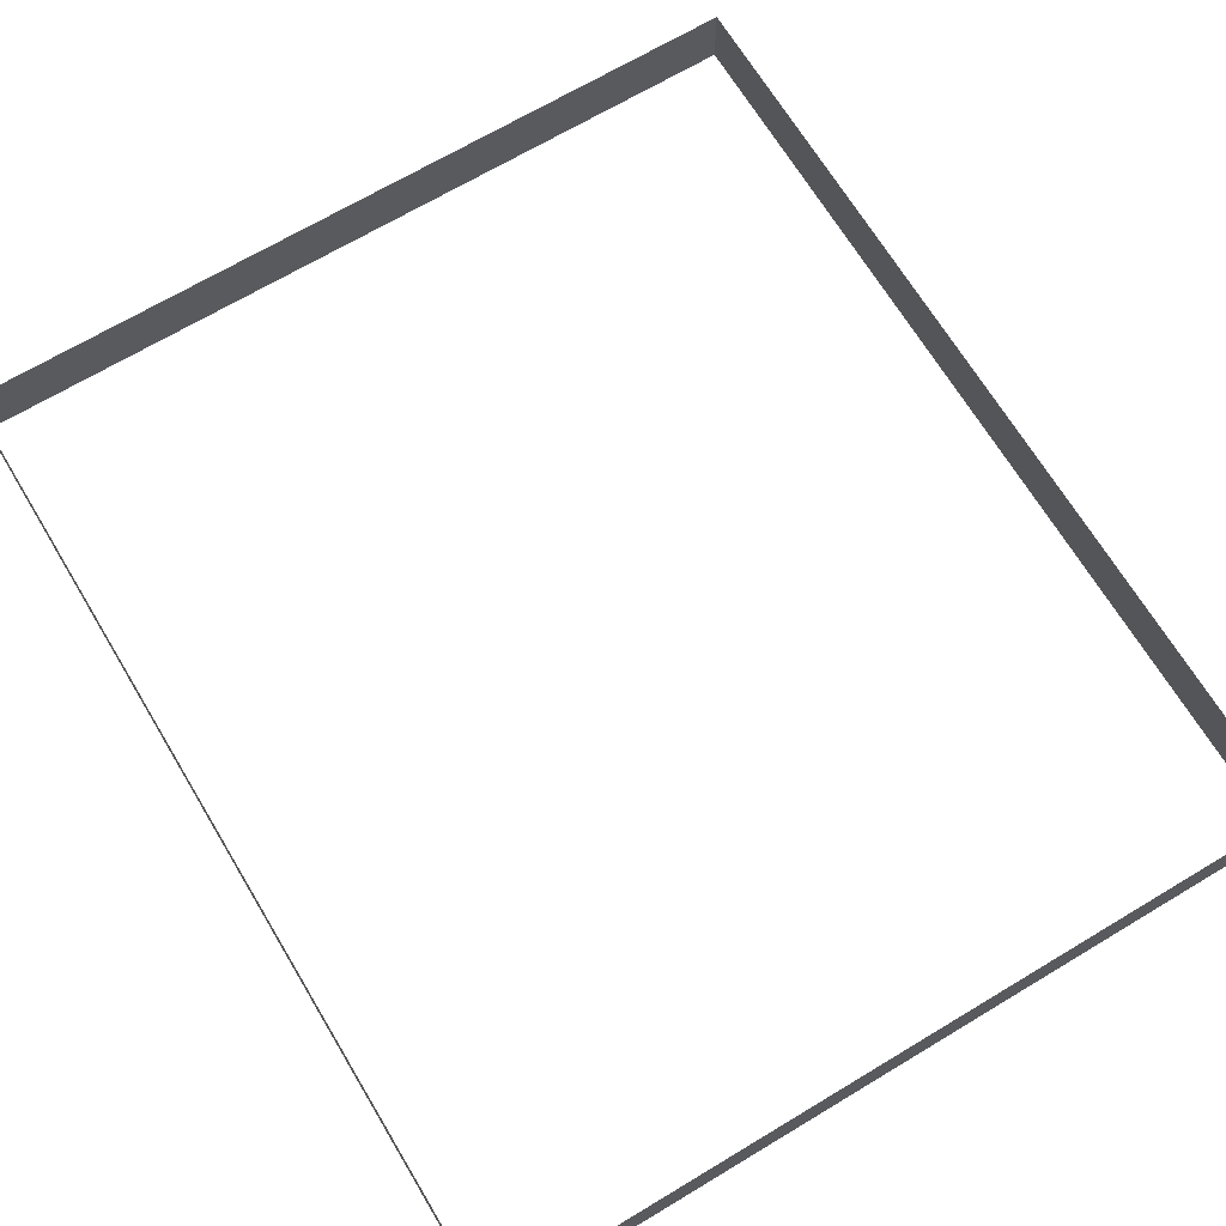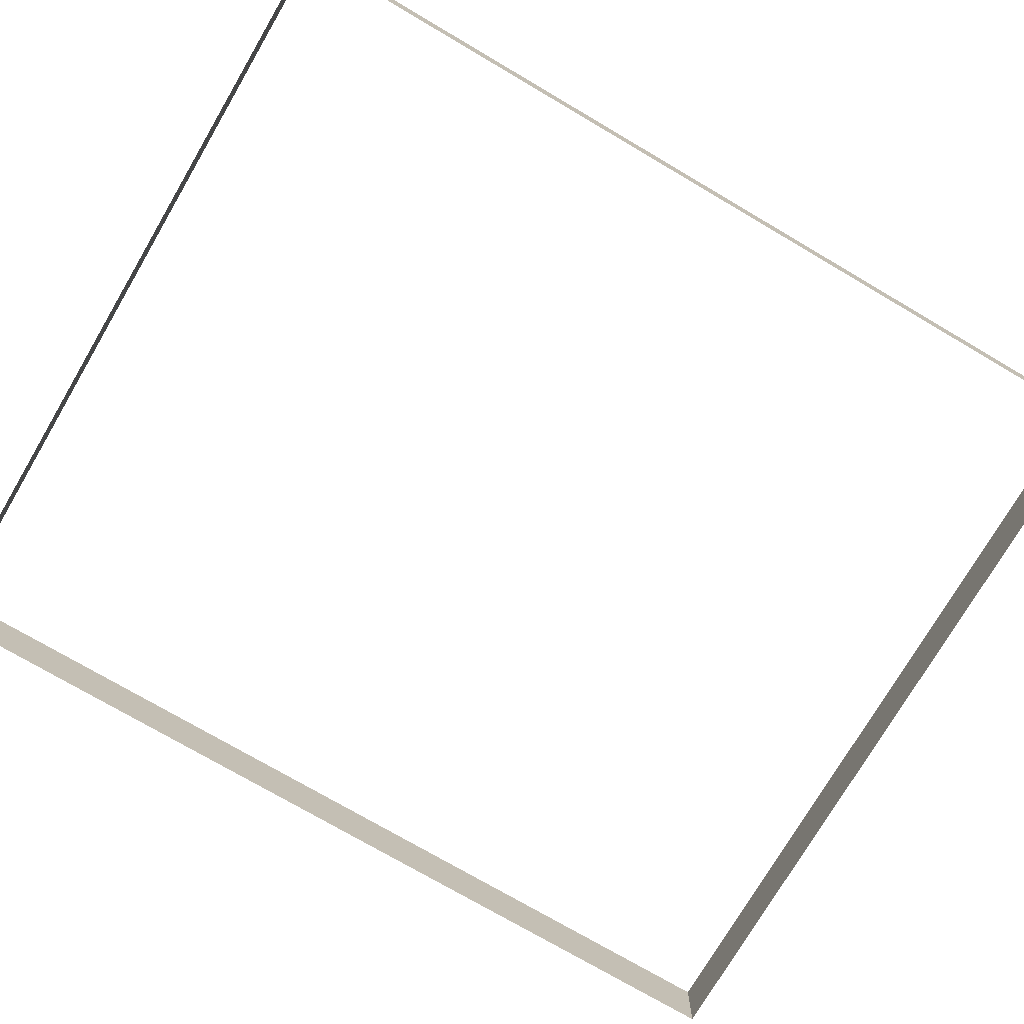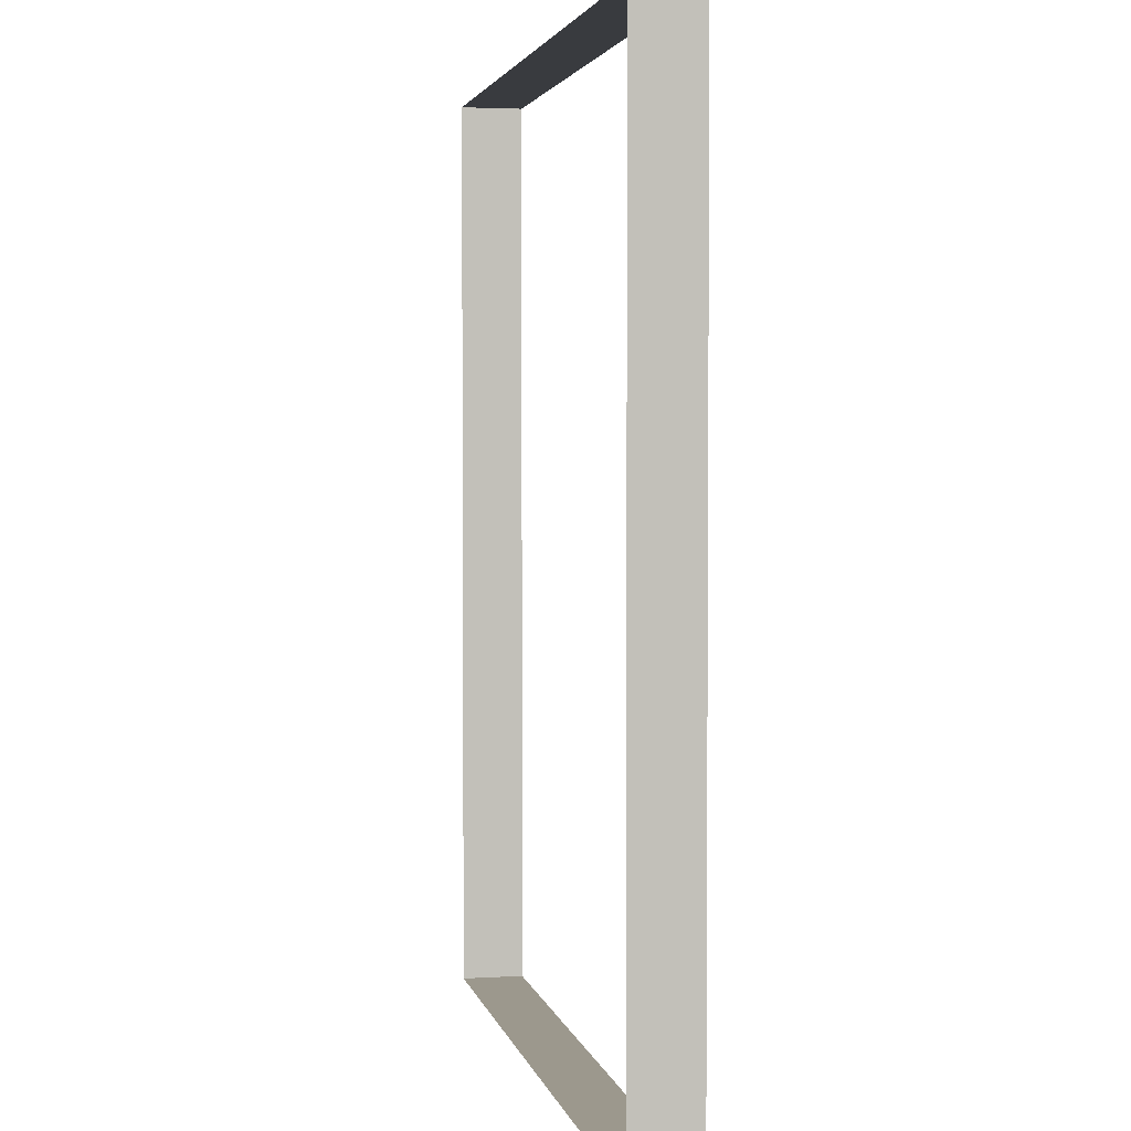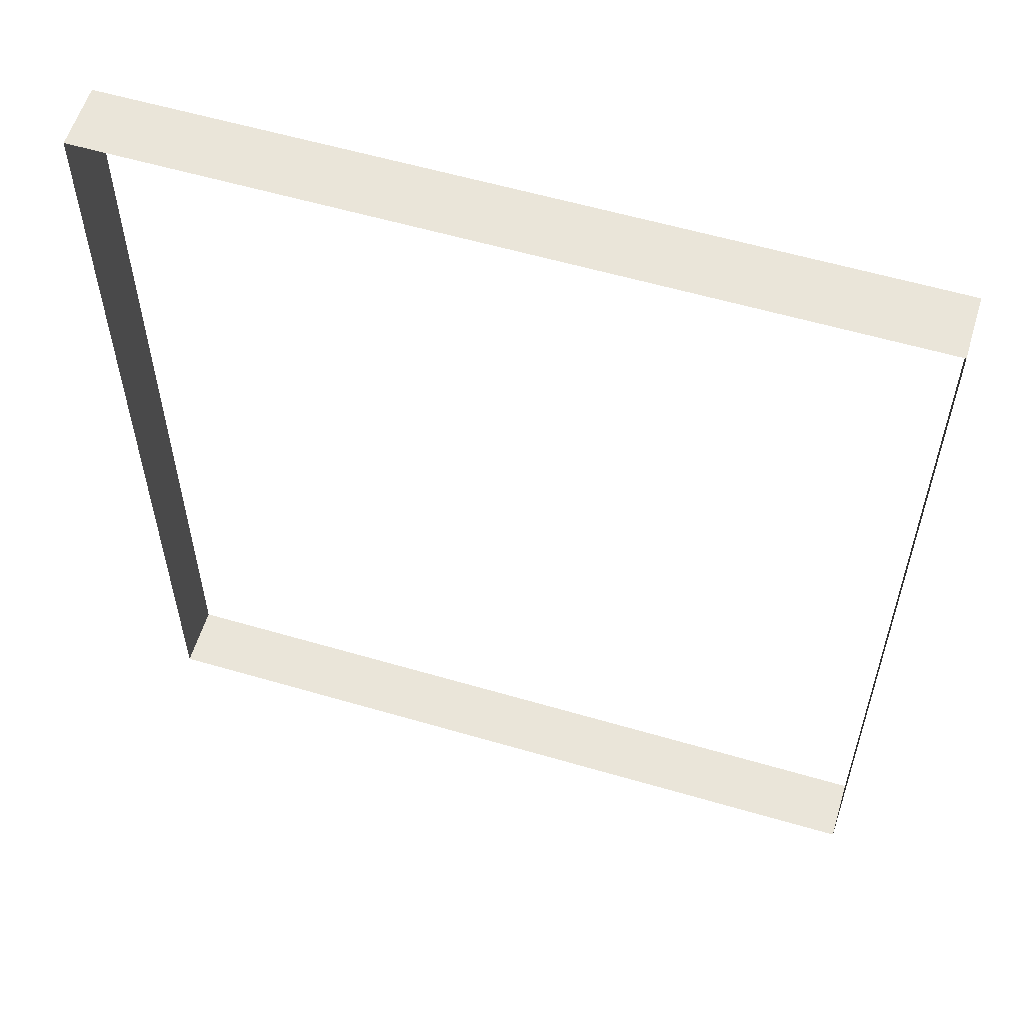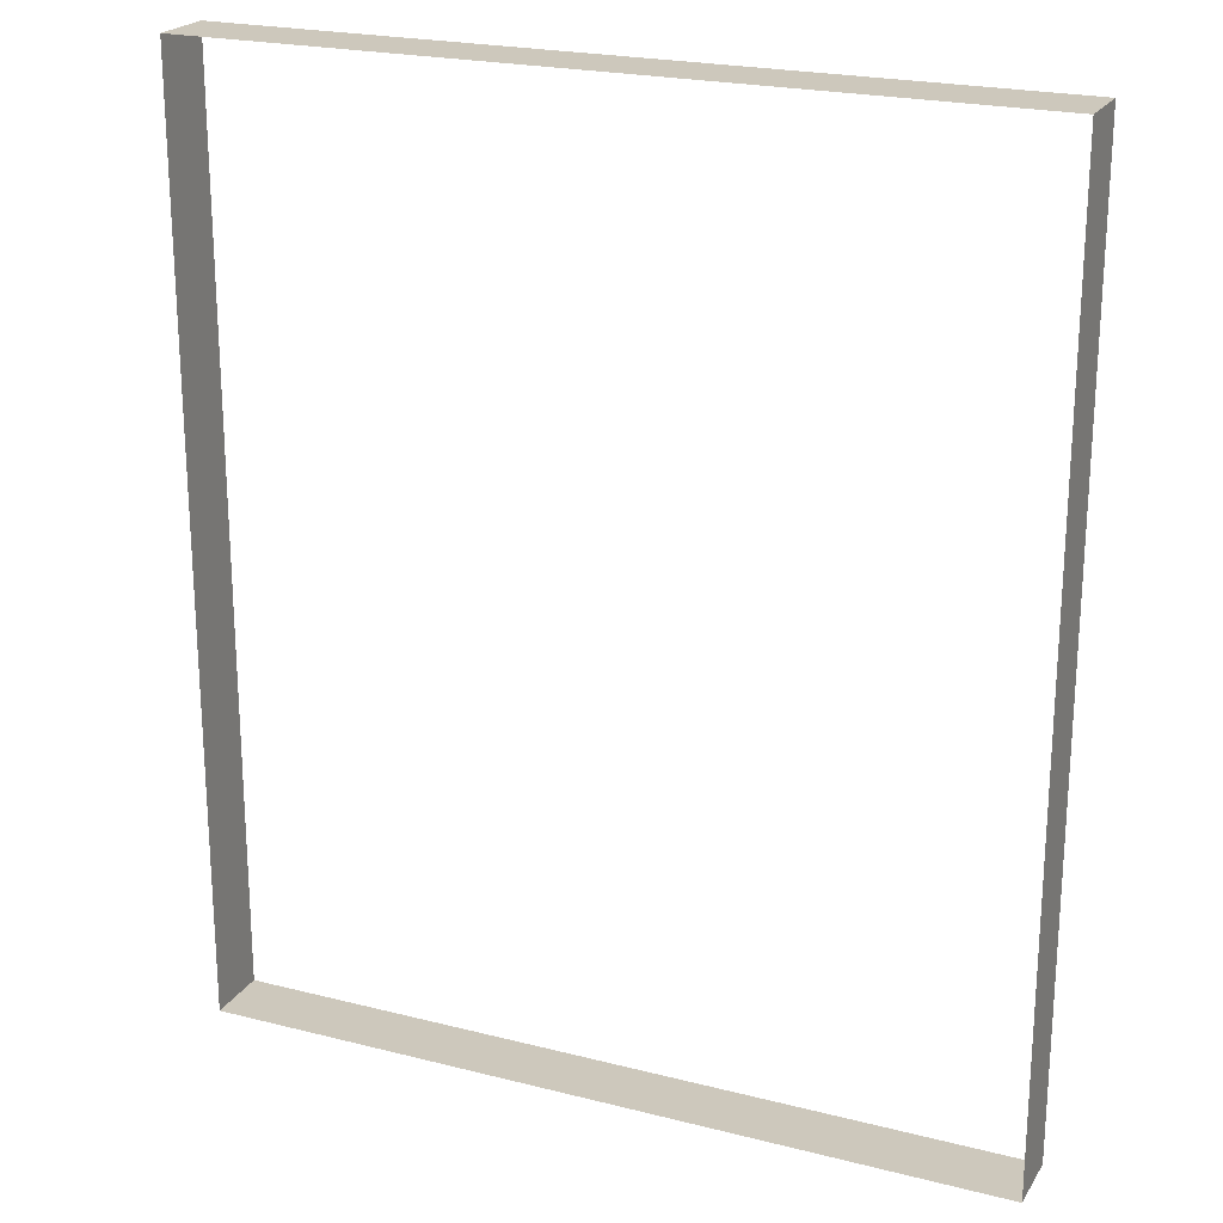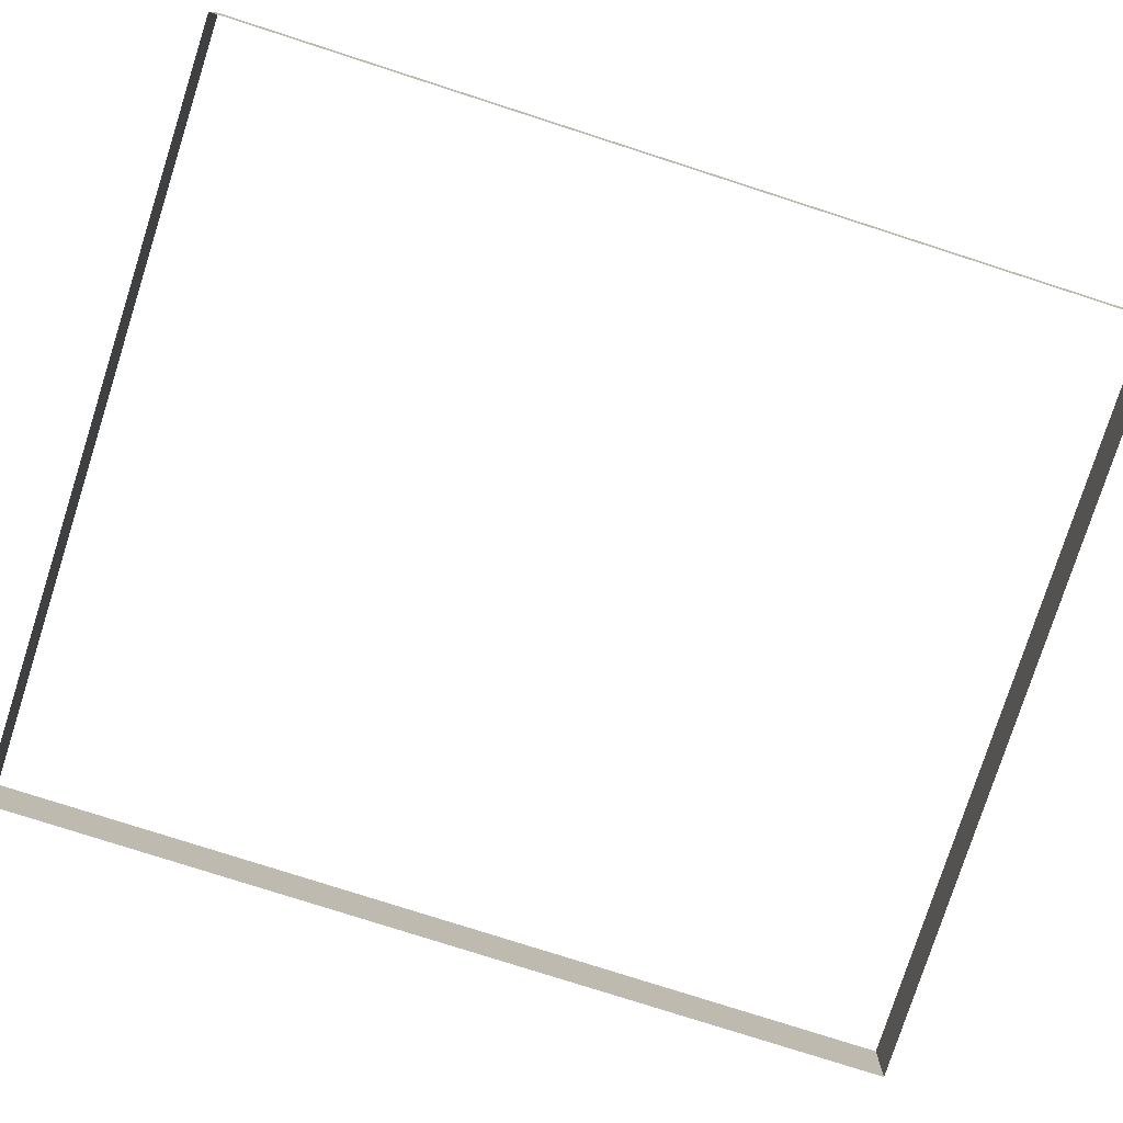
<metadata>
{"format":"obj","ext":"obj","renderer":"f3d","projection":"perspective","resolution":1024,"background":"white","views":[{"elev":68.3,"azim":149.0,"up":"+Z"},{"elev":-75.0,"azim":59.6,"up":"+Z"},{"elev":3.0,"azim":-101.4,"up":"+Y"},{"elev":57.8,"azim":-163.1,"up":"+Y"},{"elev":22.1,"azim":-156.1,"up":"+Y"},{"elev":-78.3,"azim":72.2,"up":"+Z"}]}
</metadata>
<code>
o 3dw.2c6493d31849c15a75f1efca97bee05a/Model/Sentry_Really_Big_Remote1/Sentry_Really_Big_Remote/mesh1/mesh1-geometry/material_2/component_4#mesh1-geometry
v 0.2411 0.1483 0.03674
v 0.2411 0.1483 0.04701
v 0.1144 0.1483 0.03674
v 0.1144 0.1483 0.04701
v 0.1144 0.1483 0.03674
v 0.2411 0.1483 0.04701
v 0.2411 0.1483 0.03674
v 0.2411 -0.000626 0.03674
v 0.2411 0.1483 0.04701
v 0.1144 0.1483 0.04701
v 0.1144 -0.000626 0.04701
v 0.1144 0.1483 0.03674
v 0.2411 -0.000626 0.04701
v 0.2411 0.1483 0.04701
v 0.2411 -0.000626 0.03674
v 0.1144 -0.000626 0.03674
v 0.1144 0.1483 0.03674
v 0.1144 -0.000626 0.04701
v 0.2411 -0.000626 0.04701
v 0.2411 -0.000626 0.03674
v 0.1144 -0.000626 0.04701
v 0.1144 -0.000626 0.03674
v 0.1144 -0.000626 0.04701
v 0.2411 -0.000626 0.03674
v 0.1144 0.1483 0.03674
v 0.2411 0.1483 0.04701
v 0.2411 0.1483 0.03674
v 0.2411 0.1483 0.04701
v 0.1144 0.1483 0.03674
v 0.1144 0.1483 0.04701
v 0.2411 0.1483 0.04701
v 0.2411 -0.000626 0.03674
v 0.2411 0.1483 0.03674
v 0.1144 0.1483 0.03674
v 0.1144 -0.000626 0.04701
v 0.1144 0.1483 0.04701
v 0.2411 -0.000626 0.03674
v 0.2411 0.1483 0.04701
v 0.2411 -0.000626 0.04701
v 0.1144 -0.000626 0.04701
v 0.1144 0.1483 0.03674
v 0.1144 -0.000626 0.03674
v 0.1144 -0.000626 0.04701
v 0.2411 -0.000626 0.03674
v 0.2411 -0.000626 0.04701
v 0.2411 -0.000626 0.03674
v 0.1144 -0.000626 0.04701
v 0.1144 -0.000626 0.03674
f 1 2 3
f 4 5 6
f 7 8 9
f 10 11 12
f 13 14 15
f 16 17 18
f 19 20 21
f 22 23 24
f 25 26 27
f 28 29 30
f 31 32 33
f 34 35 36
f 37 38 39
f 40 41 42
f 43 44 45
f 46 47 48

</code>
